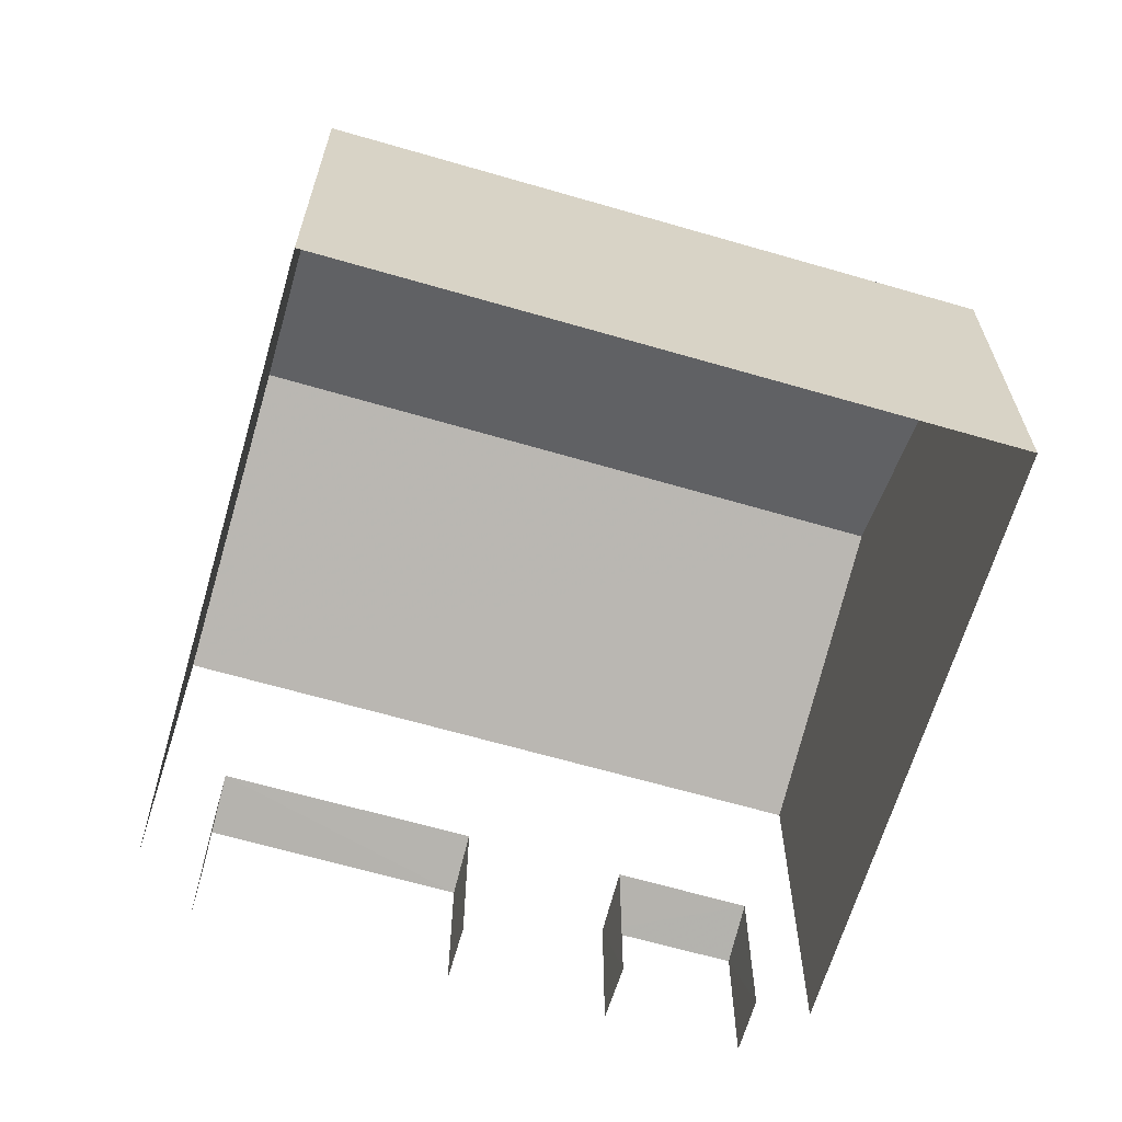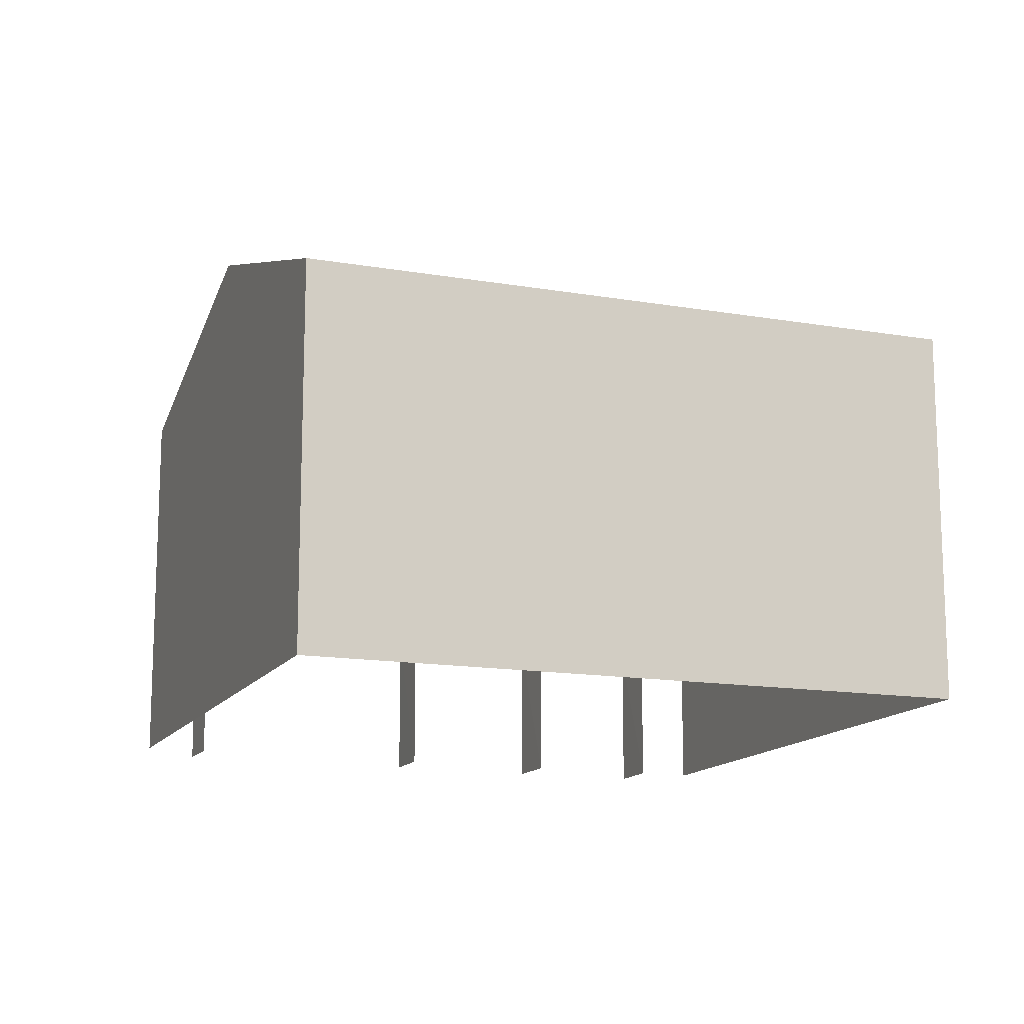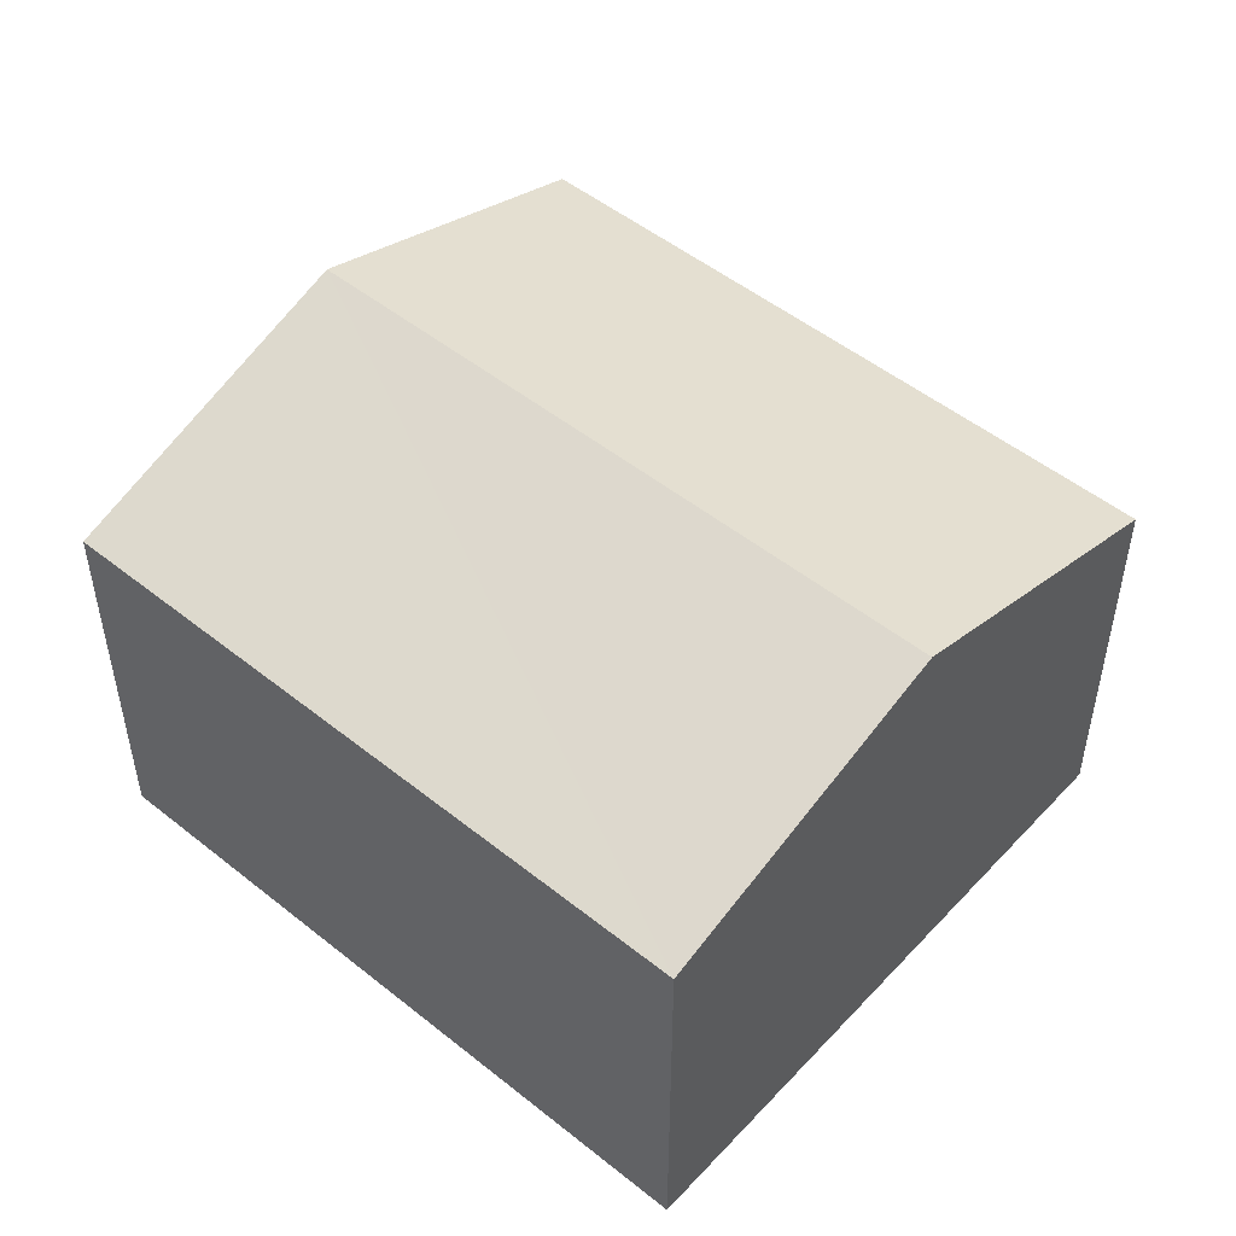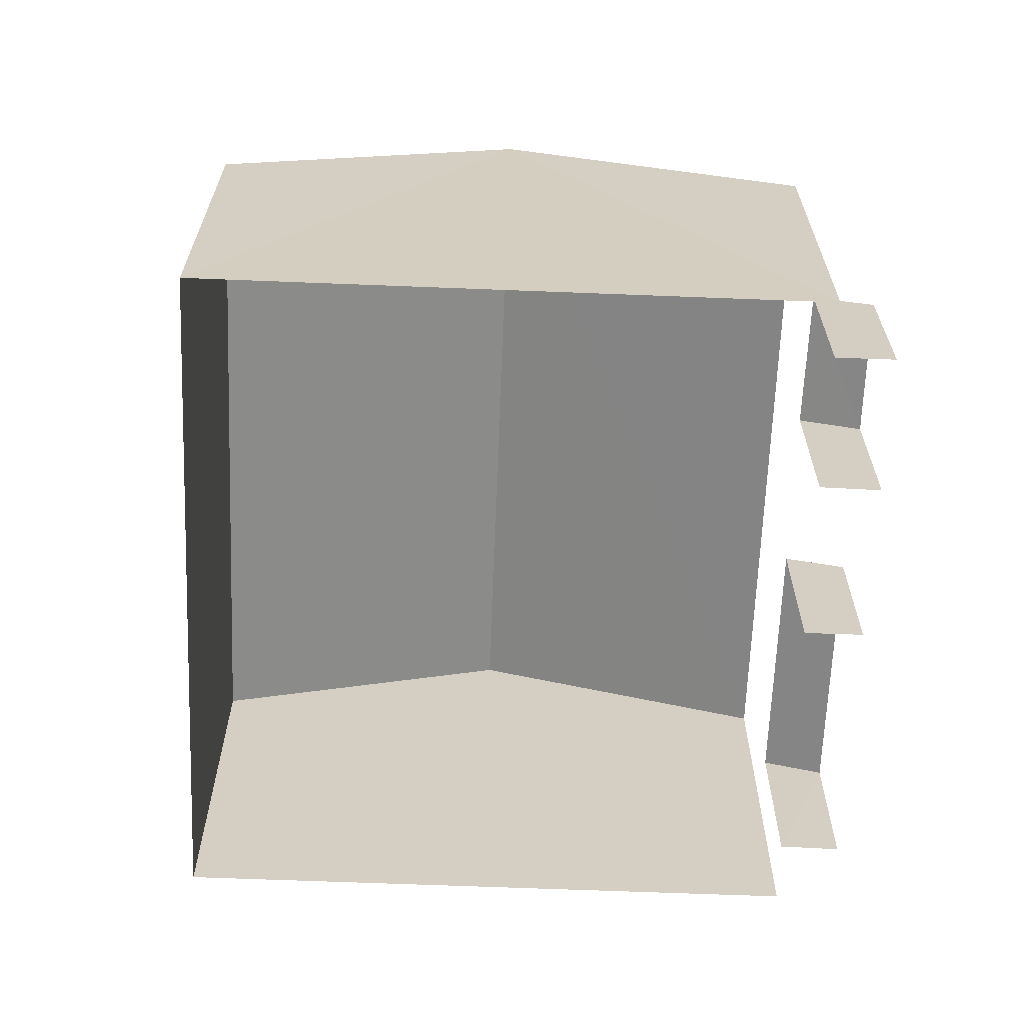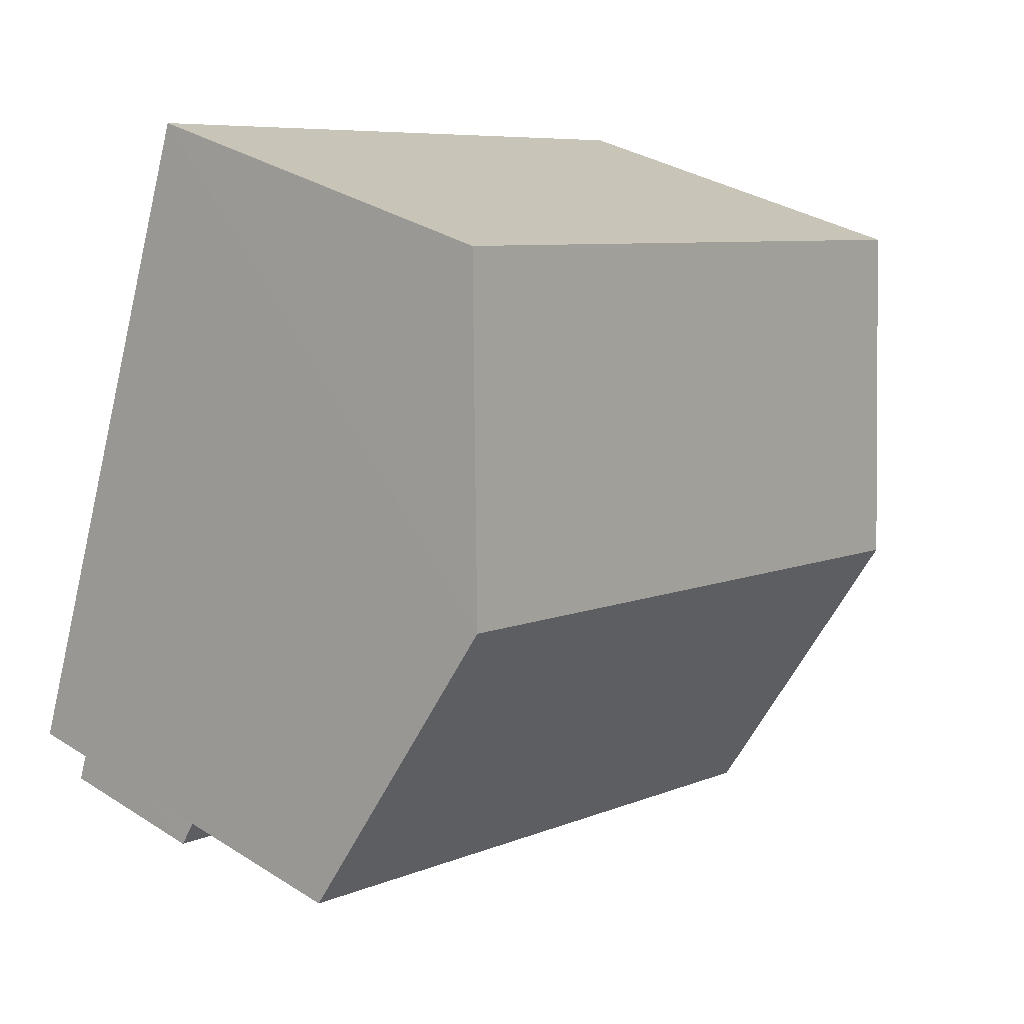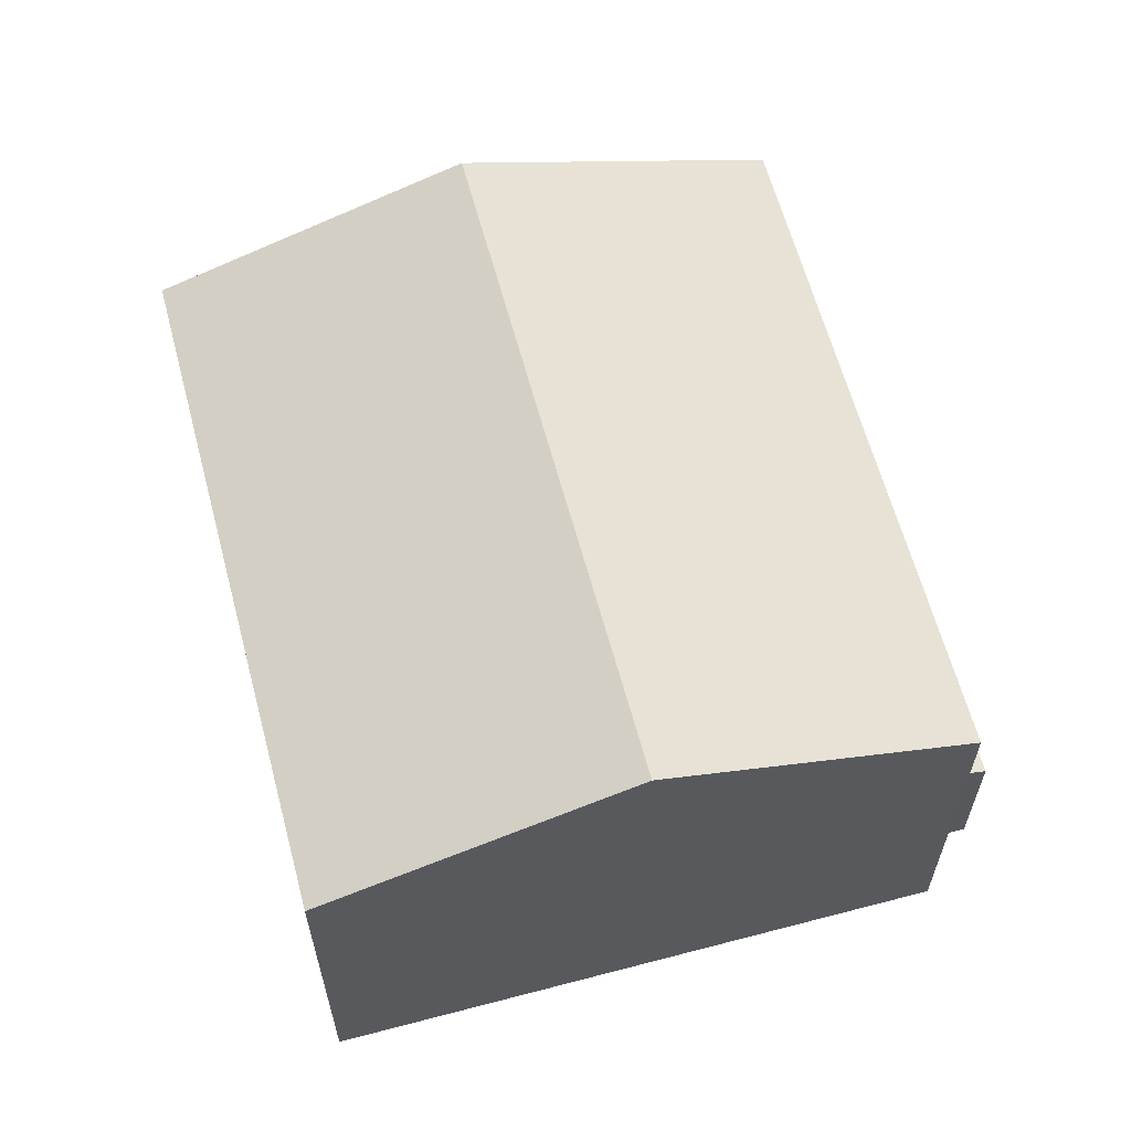
<metadata>
{"format":"obj","ext":"obj","renderer":"f3d","projection":"perspective","resolution":1024,"background":"white","views":[{"elev":-64.7,"azim":143.3,"up":"+Z"},{"elev":-14.1,"azim":138.7,"up":"+Z"},{"elev":50.6,"azim":-159.2,"up":"+Z"},{"elev":-65.0,"azim":-112.6,"up":"+Z"},{"elev":33.1,"azim":-48.7,"up":"+Y"},{"elev":62.0,"azim":-125.3,"up":"+Z"}]}
</metadata>
<code>
v -2.242e+05 -1.281e+05 14.73
v -2.242e+05 -1.281e+05 14.73
v -2.242e+05 -1.281e+05 14.73
v -2.243e+05 -1.281e+05 14.73
v -2.243e+05 -1.281e+05 14.73
v -2.242e+05 -1.281e+05 14.73
v -2.242e+05 -1.281e+05 14.73
v -2.243e+05 -1.281e+05 14.73
v -2.242e+05 -1.281e+05 14.73
v -2.242e+05 -1.281e+05 14.73
v -2.242e+05 -1.281e+05 14.73
v -2.242e+05 -1.281e+05 14.73
v -2.242e+05 -1.281e+05 17.2
v -2.242e+05 -1.281e+05 16.96
v -2.242e+05 -1.281e+05 16.96
v -2.242e+05 -1.281e+05 17.2
v -2.243e+05 -1.281e+05 17.2
v -2.243e+05 -1.281e+05 16.96
v -2.242e+05 -1.281e+05 16.96
v -2.242e+05 -1.281e+05 17.2
v -2.243e+05 -1.281e+05 21.68
v -2.242e+05 -1.281e+05 20.22
v -2.242e+05 -1.281e+05 21.68
v -2.243e+05 -1.281e+05 20.22
v -2.242e+05 -1.281e+05 20.22
v -2.242e+05 -1.281e+05 20.22
f 1 2 3
f 2 4 5
f 3 6 7
f 8 4 9
f 10 7 11
f 4 12 9
f 1 12 2
f 1 7 10
f 1 3 7
f 12 4 2
f 7 6 13
f 6 22 13
f 12 1 16
f 16 22 24
f 13 22 16
f 5 17 24
f 4 17 5
f 12 16 20
f 17 20 24
f 20 16 24
f 14 10 11
f 15 14 11
f 19 8 9
f 19 18 8
f 13 14 15
f 13 16 14
f 17 18 19
f 20 17 19
f 21 22 23
f 21 24 22
f 23 25 21
f 23 26 25
f 4 8 18
f 17 4 18
f 22 6 23
f 6 3 23
f 3 26 23
f 1 10 14
f 16 1 14
f 12 19 9
f 12 20 19
f 25 3 2
f 25 26 3
f 7 15 11
f 7 13 15
f 25 2 21
f 2 5 21
f 5 24 21

</code>
